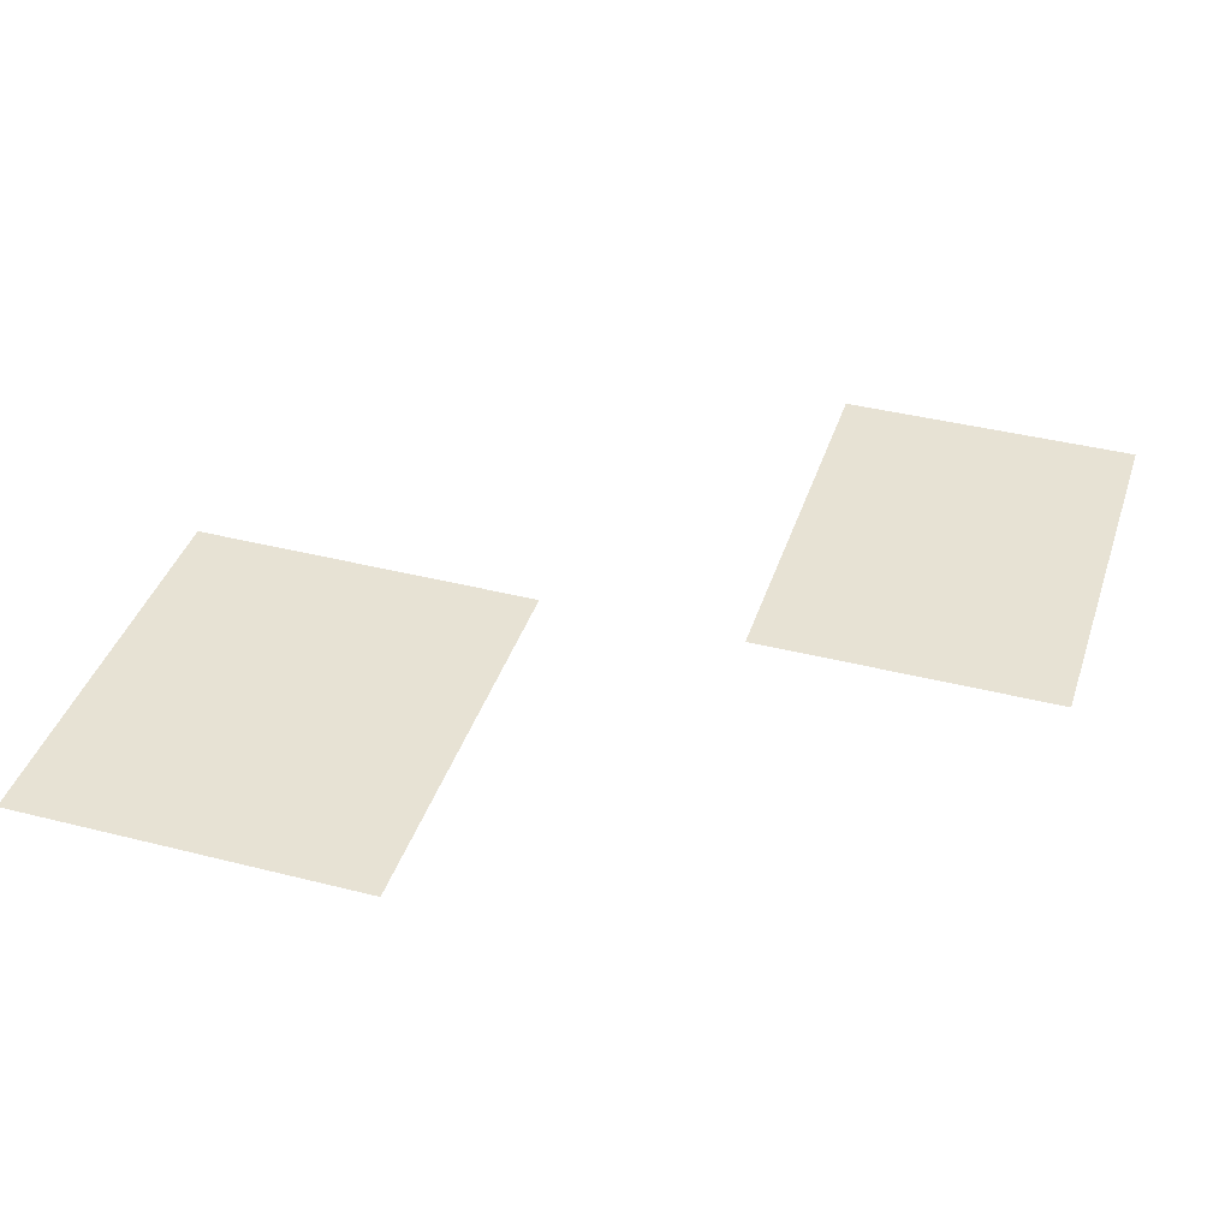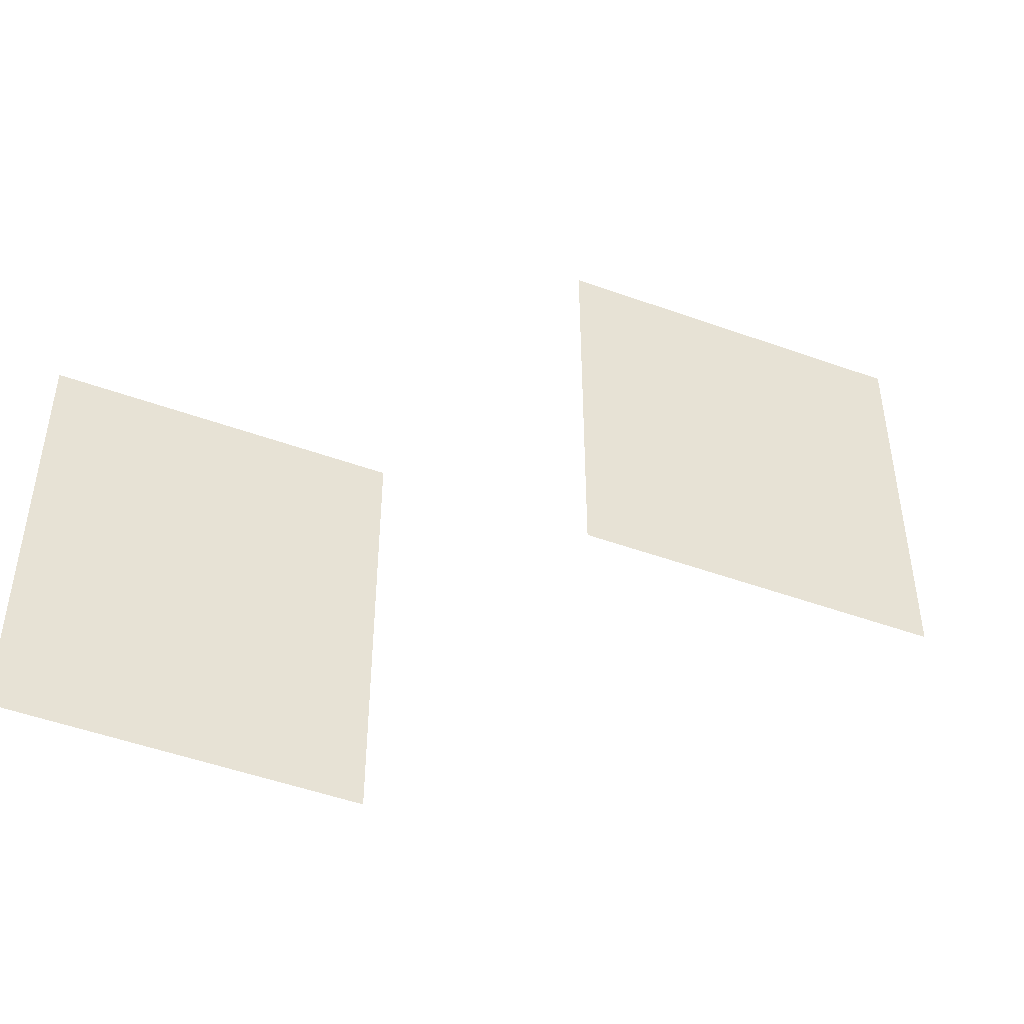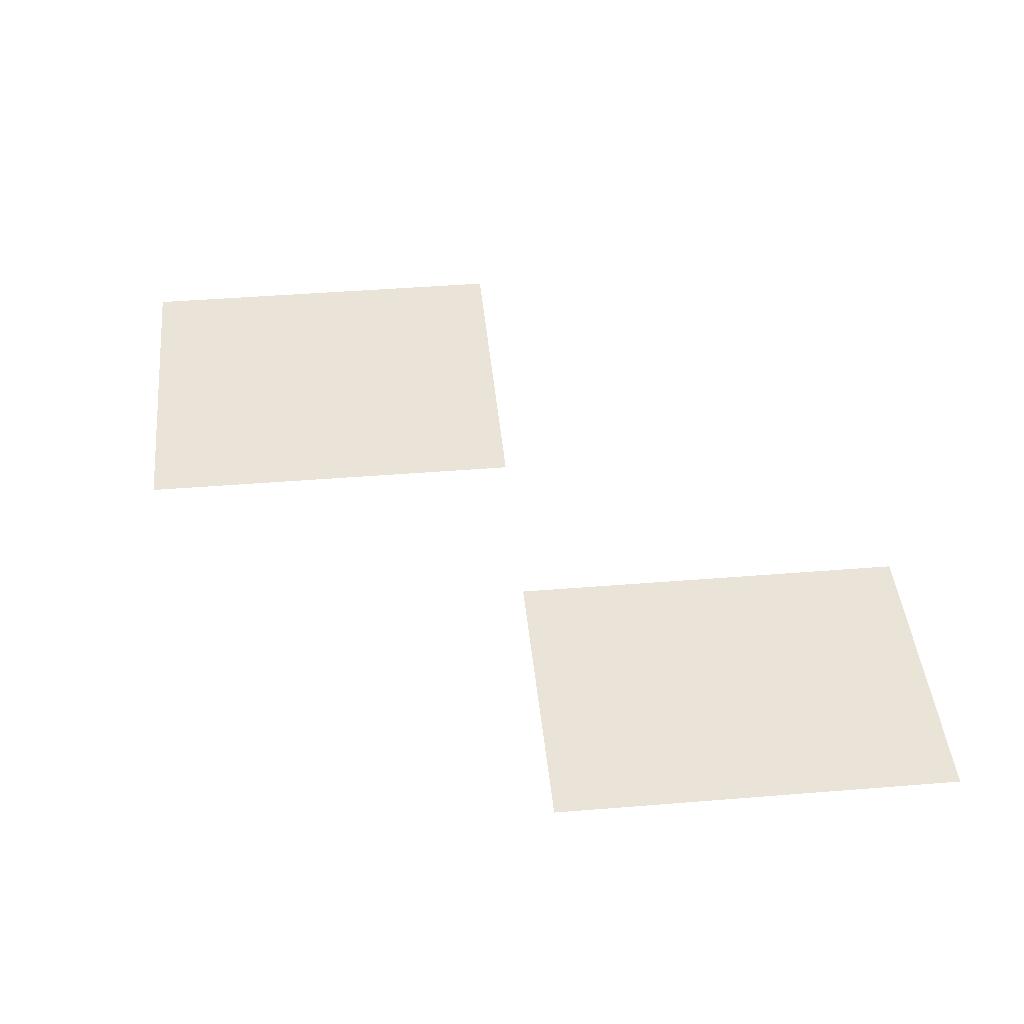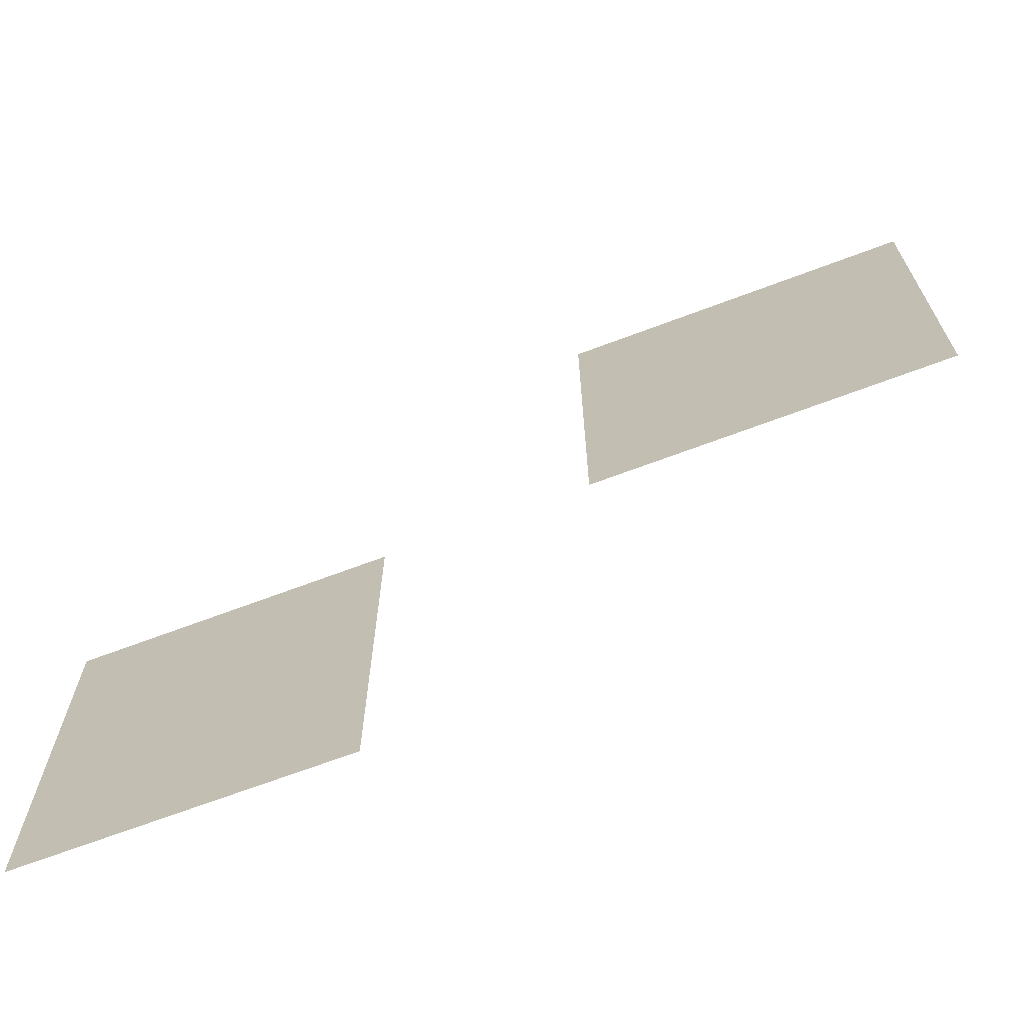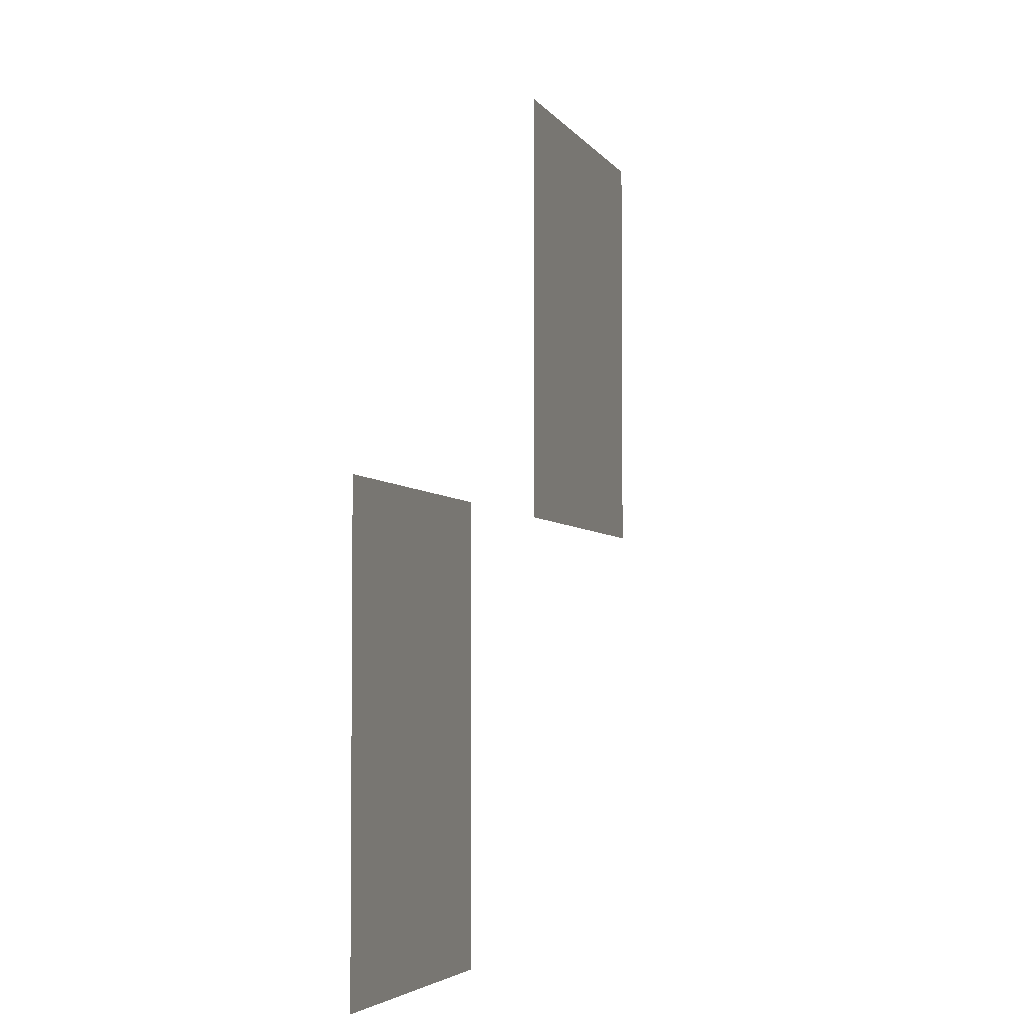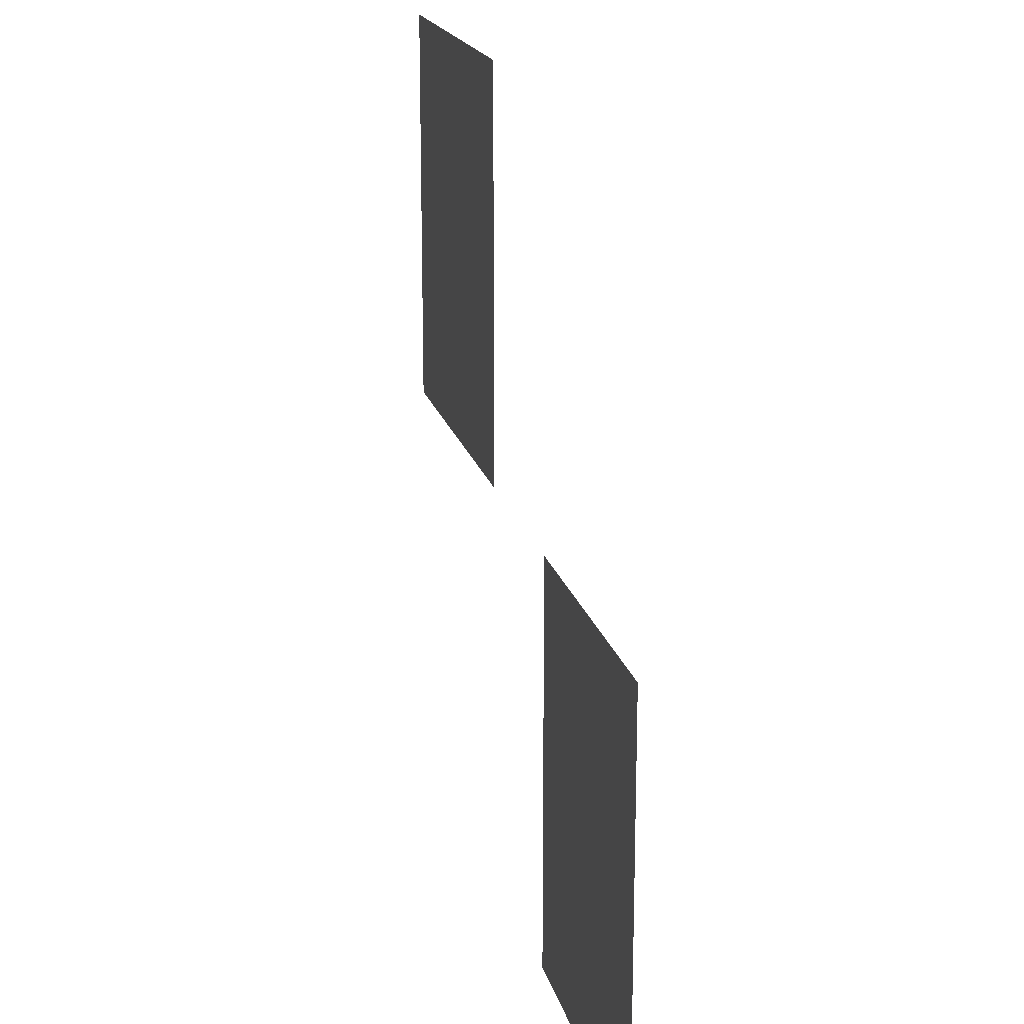
<metadata>
{"format":"obj","ext":"obj","renderer":"f3d","projection":"perspective","resolution":1024,"background":"white","views":[{"elev":39.8,"azim":-162.5,"up":"+Z"},{"elev":-48.9,"azim":-21.9,"up":"+Y"},{"elev":43.3,"azim":-95.5,"up":"+Z"},{"elev":-69.1,"azim":20.6,"up":"+Y"},{"elev":-4.0,"azim":-73.7,"up":"+Y"},{"elev":18.1,"azim":-102.9,"up":"+Y"}]}
</metadata>
<code>
v -1 -1 0
v -2 -1 0
v -2 0 0
v -1 0 0
v -2 -1 0
v -3 -1 0
v -3 0 0
v -2 0 0
v -3 -1 0
v -4 -1 0
v -4 0 0
v -3 0 0
v -4 -1 0
v -5 -1 0
v -5 0 0
v -4 0 0
v -5 -1 0
v -6 -1 0
v -6 0 0
v -5 0 0
v -6 -1 0
v -7 -1 0
v -7 0 0
v -6 0 0
v -7 -1 0
v -8 -1 0
v -8 0 0
v -7 0 0
v -1 -2 0
v -2 -2 0
v -2 -1 0
v -1 -1 0
v -2 -2 0
v -3 -2 0
v -3 -1 0
v -2 -1 0
v -3 -2 0
v -4 -2 0
v -4 -1 0
v -3 -1 0
v -4 -2 0
v -5 -2 0
v -5 -1 0
v -4 -1 0
v -5 -2 0
v -6 -2 0
v -6 -1 0
v -5 -1 0
v -6 -2 0
v -7 -2 0
v -7 -1 0
v -6 -1 0
v -7 -2 0
v -8 -2 0
v -8 -1 0
v -7 -1 0
v -1 -3 0
v -2 -3 0
v -2 -2 0
v -1 -2 0
v -2 -3 0
v -3 -3 0
v -3 -2 0
v -2 -2 0
v -3 -3 0
v -4 -3 0
v -4 -2 0
v -3 -2 0
v -4 -3 0
v -5 -3 0
v -5 -2 0
v -4 -2 0
v -5 -3 0
v -6 -3 0
v -6 -2 0
v -5 -2 0
v -6 -3 0
v -7 -3 0
v -7 -2 0
v -6 -2 0
v -7 -3 0
v -8 -3 0
v -8 -2 0
v -7 -2 0
v -1 -4 0
v -2 -4 0
v -2 -3 0
v -1 -3 0
v -2 -4 0
v -3 -4 0
v -3 -3 0
v -2 -3 0
v -3 -4 0
v -4 -4 0
v -4 -3 0
v -3 -3 0
v -4 -4 0
v -5 -4 0
v -5 -3 0
v -4 -3 0
v -5 -4 0
v -6 -4 0
v -6 -3 0
v -5 -3 0
v -6 -4 0
v -7 -4 0
v -7 -3 0
v -6 -3 0
v -7 -4 0
v -8 -4 0
v -8 -3 0
v -7 -3 0
v -1 -5 0
v -2 -5 0
v -2 -4 0
v -1 -4 0
v -2 -5 0
v -3 -5 0
v -3 -4 0
v -2 -4 0
v -3 -5 0
v -4 -5 0
v -4 -4 0
v -3 -4 0
v -4 -5 0
v -5 -5 0
v -5 -4 0
v -4 -4 0
v -5 -5 0
v -6 -5 0
v -6 -4 0
v -5 -4 0
v -6 -5 0
v -7 -5 0
v -7 -4 0
v -6 -4 0
v -7 -5 0
v -8 -5 0
v -8 -4 0
v -7 -4 0
v -1 -6 0
v -2 -6 0
v -2 -5 0
v -1 -5 0
v -2 -6 0
v -3 -6 0
v -3 -5 0
v -2 -5 0
v -3 -6 0
v -4 -6 0
v -4 -5 0
v -3 -5 0
v -4 -6 0
v -5 -6 0
v -5 -5 0
v -4 -5 0
v -5 -6 0
v -6 -6 0
v -6 -5 0
v -5 -5 0
v -6 -6 0
v -7 -6 0
v -7 -5 0
v -6 -5 0
v -7 -6 0
v -8 -6 0
v -8 -5 0
v -7 -5 0
v -1 -7 0
v -2 -7 0
v -2 -6 0
v -1 -6 0
v -2 -7 0
v -3 -7 0
v -3 -6 0
v -2 -6 0
v -3 -7 0
v -4 -7 0
v -4 -6 0
v -3 -6 0
v -4 -7 0
v -5 -7 0
v -5 -6 0
v -4 -6 0
v -5 -7 0
v -6 -7 0
v -6 -6 0
v -5 -6 0
v -6 -7 0
v -7 -7 0
v -7 -6 0
v -6 -6 0
v -7 -7 0
v -8 -7 0
v -8 -6 0
v -7 -6 0
v -1 -8 0
v -2 -8 0
v -2 -7 0
v -1 -7 0
v -2 -8 0
v -3 -8 0
v -3 -7 0
v -2 -7 0
v -3 -8 0
v -4 -8 0
v -4 -7 0
v -3 -7 0
v -4 -8 0
v -5 -8 0
v -5 -7 0
v -4 -7 0
v -5 -8 0
v -6 -8 0
v -6 -7 0
v -5 -7 0
v -6 -8 0
v -7 -8 0
v -7 -7 0
v -6 -7 0
v -7 -8 0
v -8 -8 0
v -8 -7 0
v -7 -7 0
v -12 -9 0
v -13 -9 0
v -13 -8 0
v -12 -8 0
v -13 -9 0
v -14 -9 0
v -14 -8 0
v -13 -8 0
v -14 -9 0
v -15 -9 0
v -15 -8 0
v -14 -8 0
v -15 -9 0
v -16 -9 0
v -16 -8 0
v -15 -8 0
v -16 -9 0
v -17 -9 0
v -17 -8 0
v -16 -8 0
v -17 -9 0
v -18 -9 0
v -18 -8 0
v -17 -8 0
v -12 -10 0
v -13 -10 0
v -13 -9 0
v -12 -9 0
v -13 -10 0
v -14 -10 0
v -14 -9 0
v -13 -9 0
v -14 -10 0
v -15 -10 0
v -15 -9 0
v -14 -9 0
v -15 -10 0
v -16 -10 0
v -16 -9 0
v -15 -9 0
v -16 -10 0
v -17 -10 0
v -17 -9 0
v -16 -9 0
v -17 -10 0
v -18 -10 0
v -18 -9 0
v -17 -9 0
v -12 -11 0
v -13 -11 0
v -13 -10 0
v -12 -10 0
v -13 -11 0
v -14 -11 0
v -14 -10 0
v -13 -10 0
v -14 -11 0
v -15 -11 0
v -15 -10 0
v -14 -10 0
v -15 -11 0
v -16 -11 0
v -16 -10 0
v -15 -10 0
v -16 -11 0
v -17 -11 0
v -17 -10 0
v -16 -10 0
v -17 -11 0
v -18 -11 0
v -18 -10 0
v -17 -10 0
v -12 -12 0
v -13 -12 0
v -13 -11 0
v -12 -11 0
v -13 -12 0
v -14 -12 0
v -14 -11 0
v -13 -11 0
v -14 -12 0
v -15 -12 0
v -15 -11 0
v -14 -11 0
v -15 -12 0
v -16 -12 0
v -16 -11 0
v -15 -11 0
v -16 -12 0
v -17 -12 0
v -17 -11 0
v -16 -11 0
v -17 -12 0
v -18 -12 0
v -18 -11 0
v -17 -11 0
v -12 -13 0
v -13 -13 0
v -13 -12 0
v -12 -12 0
v -13 -13 0
v -14 -13 0
v -14 -12 0
v -13 -12 0
v -14 -13 0
v -15 -13 0
v -15 -12 0
v -14 -12 0
v -15 -13 0
v -16 -13 0
v -16 -12 0
v -15 -12 0
v -16 -13 0
v -17 -13 0
v -17 -12 0
v -16 -12 0
v -17 -13 0
v -18 -13 0
v -18 -12 0
v -17 -12 0
v -12 -14 0
v -13 -14 0
v -13 -13 0
v -12 -13 0
v -13 -14 0
v -14 -14 0
v -14 -13 0
v -13 -13 0
v -14 -14 0
v -15 -14 0
v -15 -13 0
v -14 -13 0
v -15 -14 0
v -16 -14 0
v -16 -13 0
v -15 -13 0
v -16 -14 0
v -17 -14 0
v -17 -13 0
v -16 -13 0
v -17 -14 0
v -18 -14 0
v -18 -13 0
v -17 -13 0
v -12 -15 0
v -13 -15 0
v -13 -14 0
v -12 -14 0
v -13 -15 0
v -14 -15 0
v -14 -14 0
v -13 -14 0
v -14 -15 0
v -15 -15 0
v -15 -14 0
v -14 -14 0
v -15 -15 0
v -16 -15 0
v -16 -14 0
v -15 -14 0
v -16 -15 0
v -17 -15 0
v -17 -14 0
v -16 -14 0
v -17 -15 0
v -18 -15 0
v -18 -14 0
v -17 -14 0
v -12 -16 0
v -13 -16 0
v -13 -15 0
v -12 -15 0
v -13 -16 0
v -14 -16 0
v -14 -15 0
v -13 -15 0
v -14 -16 0
v -15 -16 0
v -15 -15 0
v -14 -15 0
v -15 -16 0
v -16 -16 0
v -16 -15 0
v -15 -15 0
v -16 -16 0
v -17 -16 0
v -17 -15 0
v -16 -15 0
v -17 -16 0
v -18 -16 0
v -18 -15 0
v -17 -15 0
g Testranges_mesh_0003
f 1 2 3 4
f 5 6 7 8
f 9 10 11 12
f 13 14 15 16
f 17 18 19 20
f 21 22 23 24
f 25 26 27 28
f 29 30 31 32
f 33 34 35 36
f 37 38 39 40
f 41 42 43 44
f 45 46 47 48
f 49 50 51 52
f 53 54 55 56
f 57 58 59 60
f 61 62 63 64
f 65 66 67 68
f 69 70 71 72
f 73 74 75 76
f 77 78 79 80
f 81 82 83 84
f 85 86 87 88
f 89 90 91 92
f 93 94 95 96
f 97 98 99 100
f 101 102 103 104
f 105 106 107 108
f 109 110 111 112
f 113 114 115 116
f 117 118 119 120
f 121 122 123 124
f 125 126 127 128
f 129 130 131 132
f 133 134 135 136
f 137 138 139 140
f 141 142 143 144
f 145 146 147 148
f 149 150 151 152
f 153 154 155 156
f 157 158 159 160
f 161 162 163 164
f 165 166 167 168
f 169 170 171 172
f 173 174 175 176
f 177 178 179 180
f 181 182 183 184
f 185 186 187 188
f 189 190 191 192
f 193 194 195 196
f 197 198 199 200
f 201 202 203 204
f 205 206 207 208
f 209 210 211 212
f 213 214 215 216
f 217 218 219 220
f 221 222 223 224
f 225 226 227 228
f 229 230 231 232
f 233 234 235 236
f 237 238 239 240
f 241 242 243 244
f 245 246 247 248
f 249 250 251 252
f 253 254 255 256
f 257 258 259 260
f 261 262 263 264
f 265 266 267 268
f 269 270 271 272
f 273 274 275 276
f 277 278 279 280
f 281 282 283 284
f 285 286 287 288
f 289 290 291 292
f 293 294 295 296
f 297 298 299 300
f 301 302 303 304
f 305 306 307 308
f 309 310 311 312
f 313 314 315 316
f 317 318 319 320
f 321 322 323 324
f 325 326 327 328
f 329 330 331 332
f 333 334 335 336
f 337 338 339 340
f 341 342 343 344
f 345 346 347 348
f 349 350 351 352
f 353 354 355 356
f 357 358 359 360
f 361 362 363 364
f 365 366 367 368
f 369 370 371 372
f 373 374 375 376
f 377 378 379 380
f 381 382 383 384
f 385 386 387 388
f 389 390 391 392
f 393 394 395 396
f 397 398 399 400
f 401 402 403 404
f 405 406 407 408
f 409 410 411 412
f 413 414 415 416

</code>
